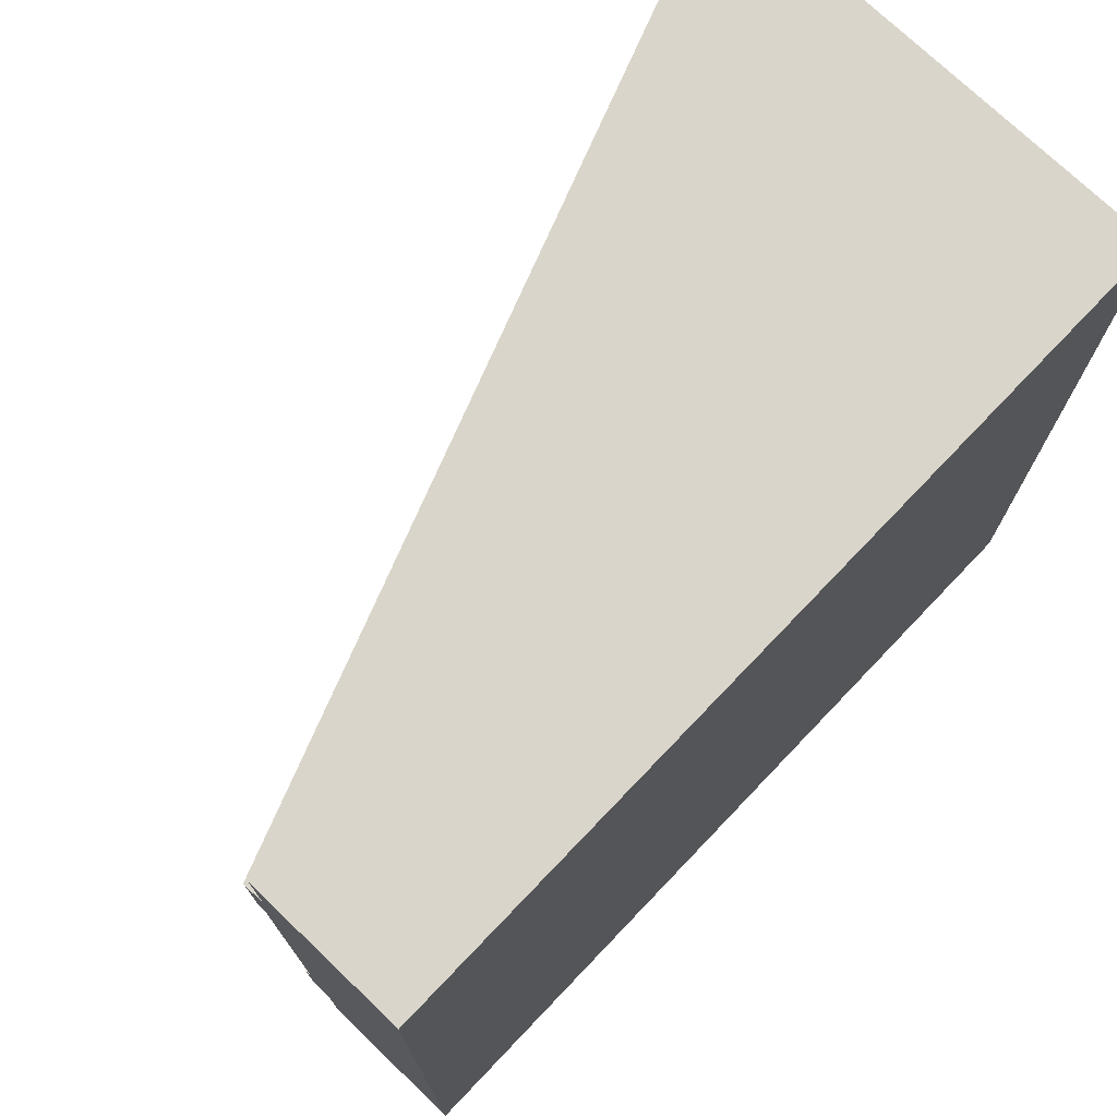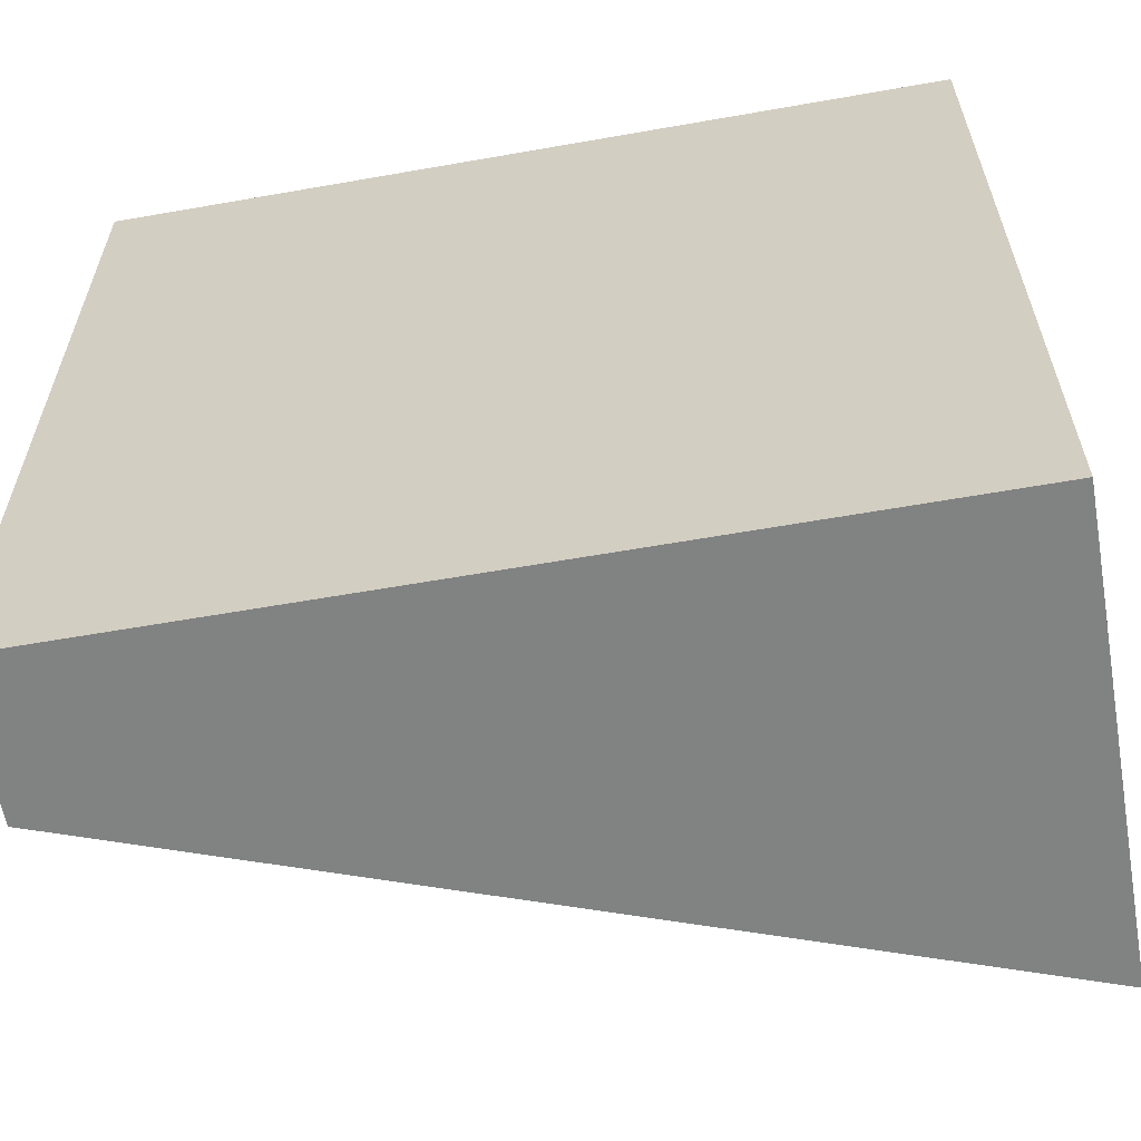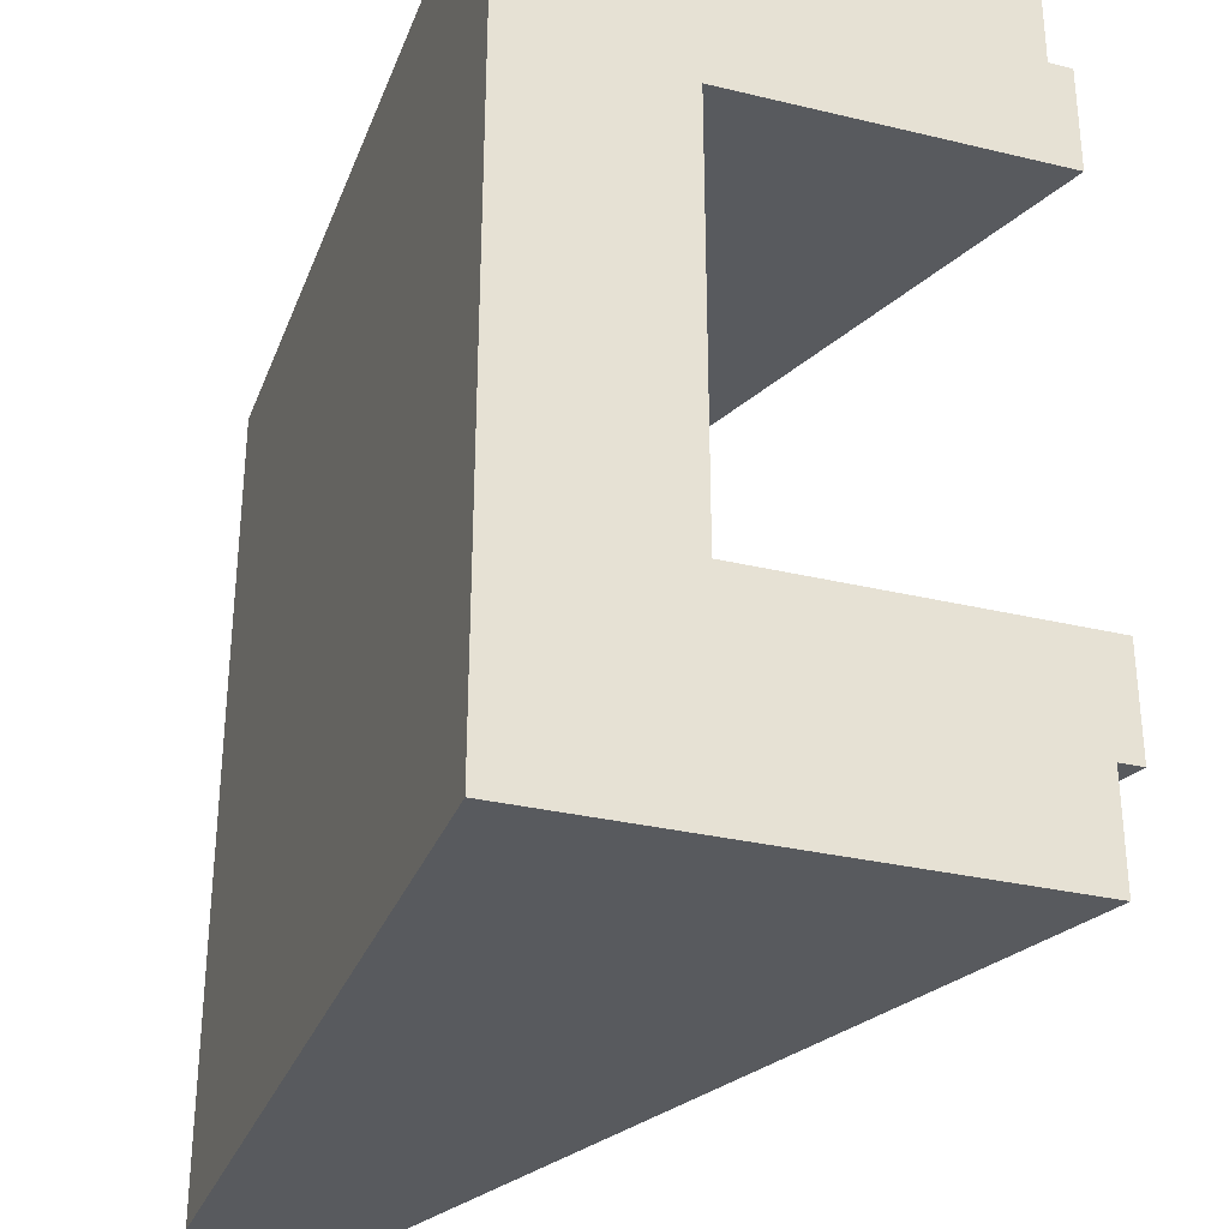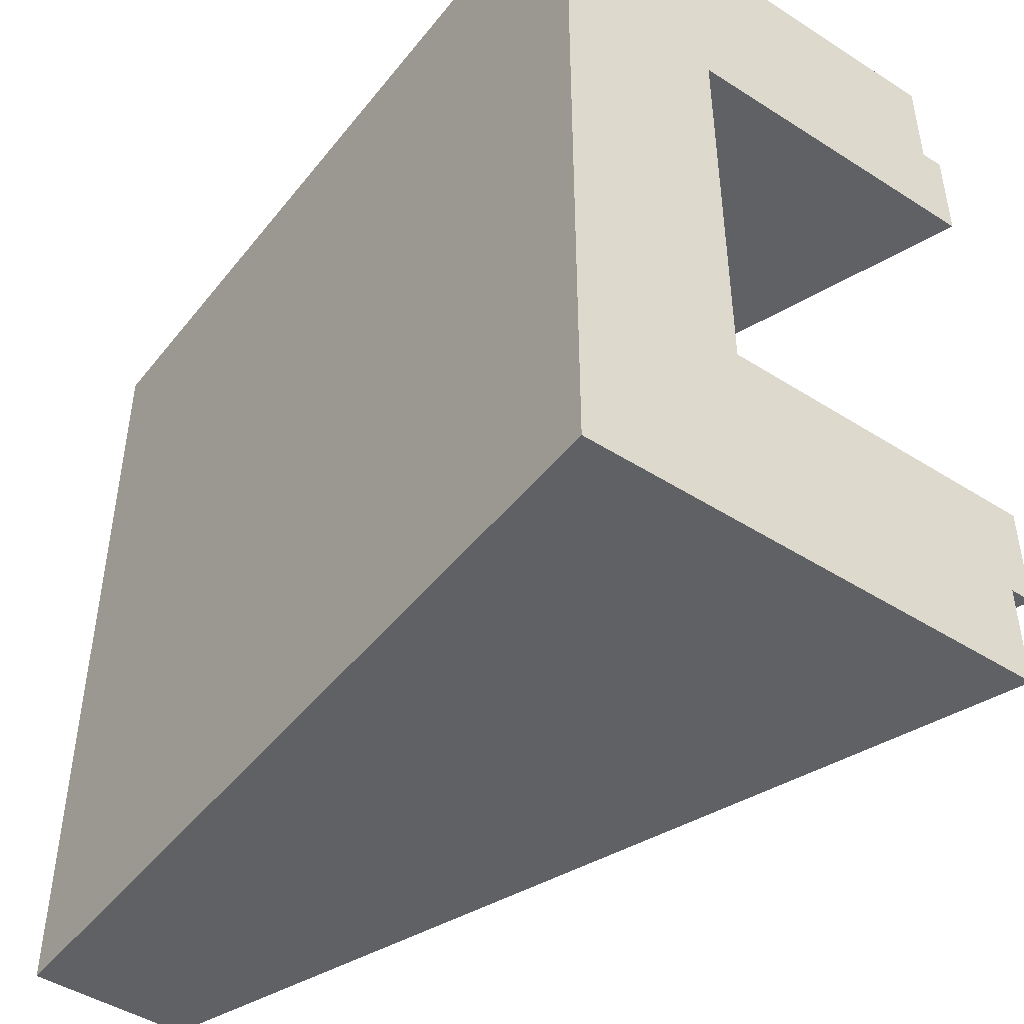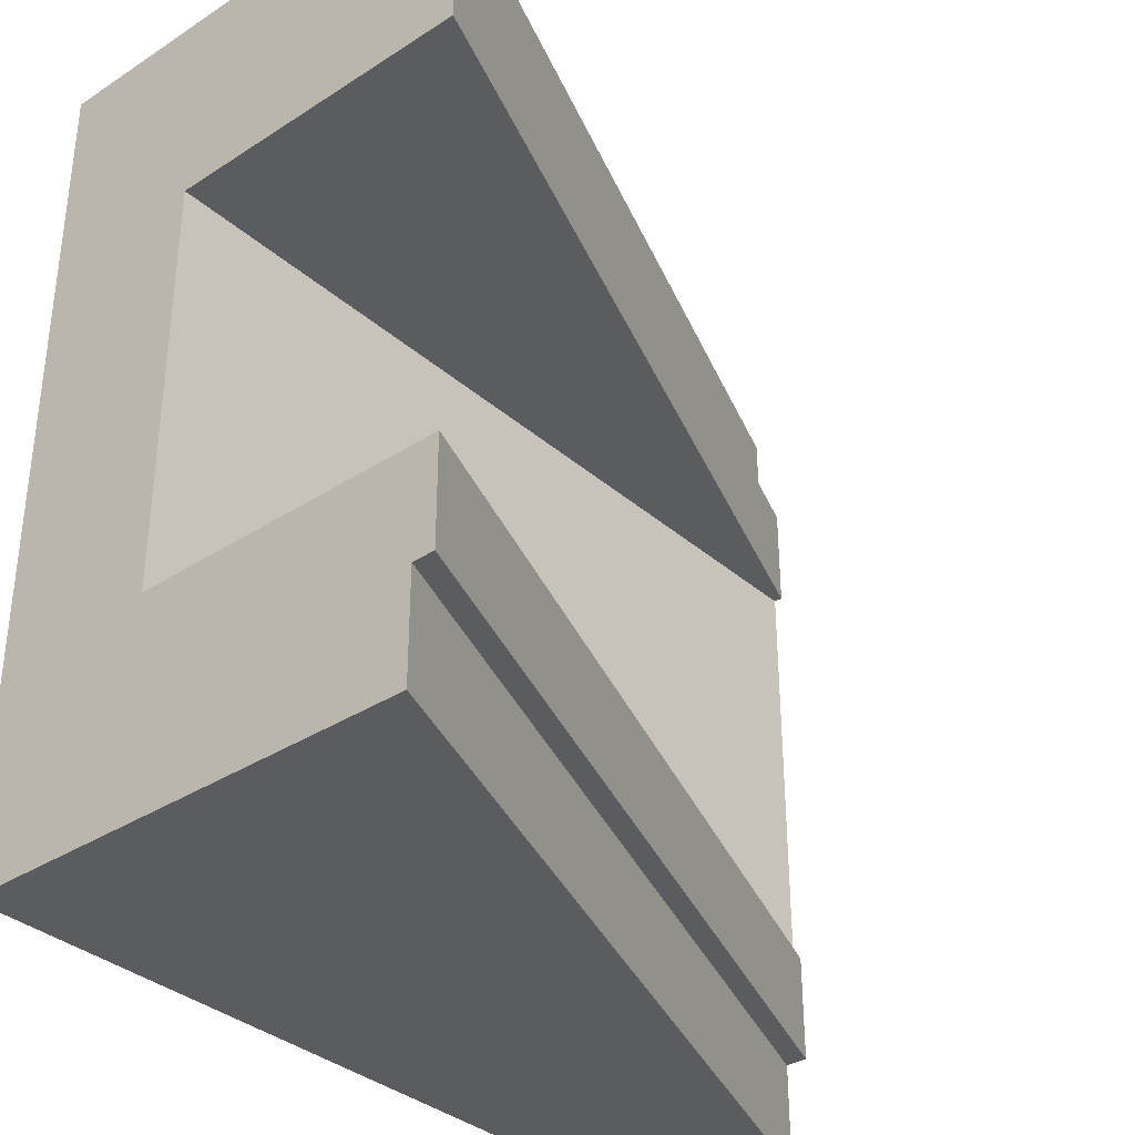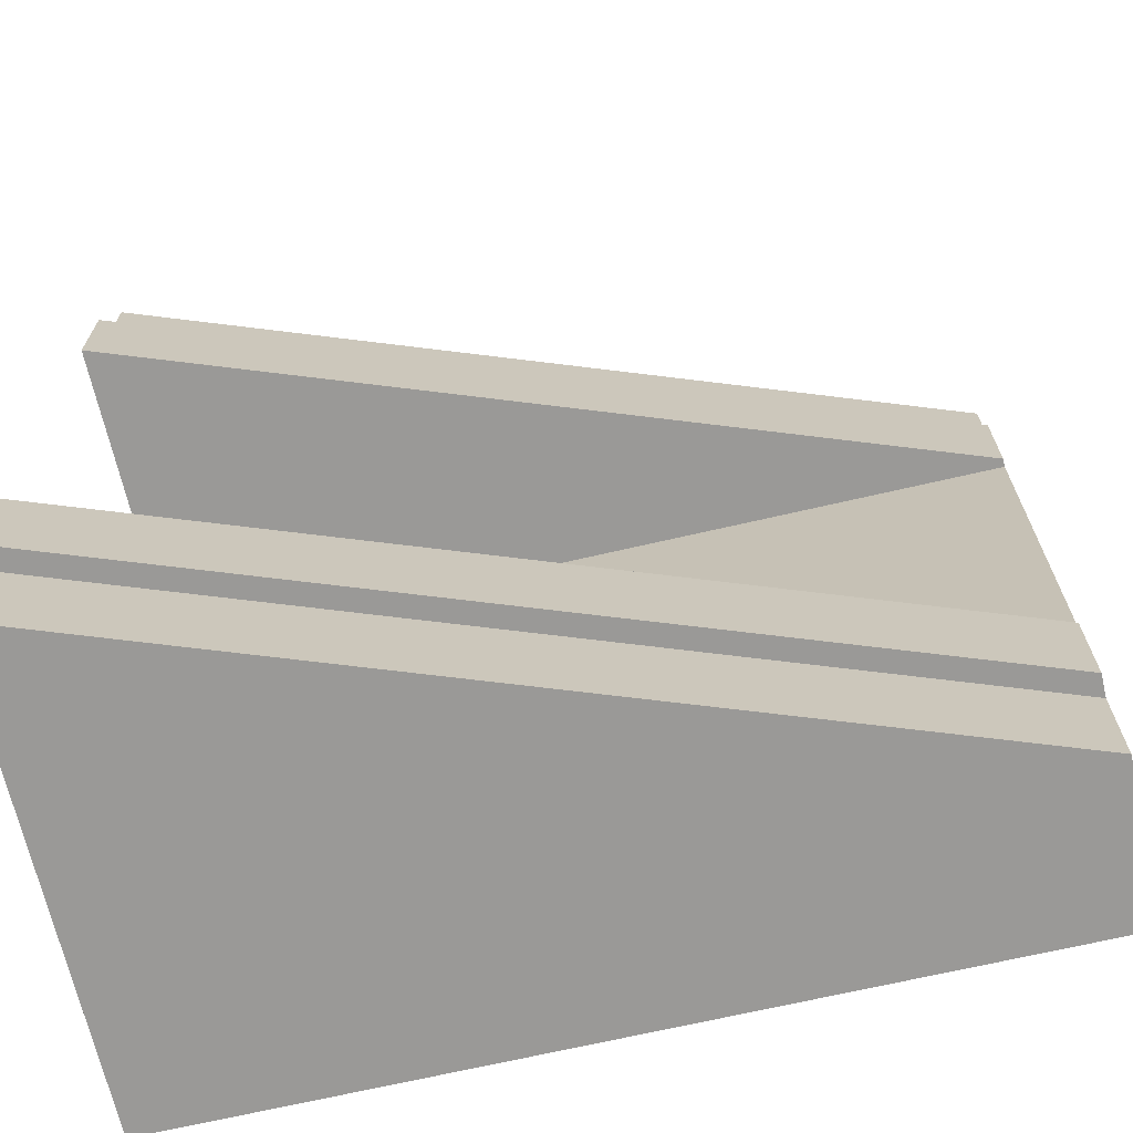
<metadata>
{"format":"obj","ext":"obj","renderer":"f3d","projection":"perspective","resolution":1024,"background":"white","views":[{"elev":74.2,"azim":-46.3,"up":"+Z"},{"elev":-60.6,"azim":10.2,"up":"+Z"},{"elev":-31.1,"azim":71.1,"up":"+Z"},{"elev":-46.2,"azim":53.9,"up":"+Z"},{"elev":-34.7,"azim":130.9,"up":"+Z"},{"elev":-68.9,"azim":-166.9,"up":"+Z"}]}
</metadata>
<code>
g tile094
v 0.5 0.1 -0.25
v 0.5 0.1 0.25
v 0.5 0.2 -0.25
v 0.5 0.2 0.25
v -0.5 0.1 -0.25
v -0.5 0.2 -0.25
v -0.5 0.1 0.25
v -0.5 0.2 0.25
v 0.5 0 0.5
v 0.5 0 0.375
v -0.5 0 0.5
v -0.5 0 0.375
v -0.5 0 -0.375
v 0.5 0 -0.375
v -0.5 0 -0.5
v 0.5 0 -0.5
v 0.5 0.55 -0.5
v -0.5 0.1833 -0.5
v 0.5 0.55 -0.375
v -0.5 0.1833 0.5
v -0.5 0.1833 0.375
v -0.5 0.1833 -0.375
v 0.5 0.55 0.5
v 0.5 0.55 0.375
v 0.5 0.5767 -0.25
v -0.5 0.21 -0.25
v 0.5 0.5767 -0.375
v -0.5 0.21 -0.375
v 0.5 0.5767 0.25
v -0.5 0.21 0.25
v 0.5 0.5767 0.375
v -0.5 0.21 0.375
f 3 2 1
f 2 3 4
f 7 6 5
f 6 7 8
f 3 8 4
f 8 3 6
f 11 10 9
f 10 11 12
f 10 12 13
f 10 13 14
f 14 13 15
f 14 15 16
f 16 18 17
f 18 16 15
f 17 14 16
f 14 17 19
f 20 12 11
f 12 20 21
f 19 18 22
f 18 19 17
f 20 9 23
f 9 20 11
f 23 21 20
f 21 23 24
f 22 15 13
f 15 22 18
f 24 9 10
f 9 24 23
f 27 26 25
f 26 27 28
f 25 6 3
f 6 25 26
f 8 29 4
f 29 8 30
f 29 32 31
f 32 29 30
f 22 27 19
f 27 22 28
f 31 21 24
f 21 31 32
f 12 7 13
f 7 12 21
f 13 7 5
f 7 21 8
f 8 21 32
f 8 32 30
f 5 22 13
f 22 5 6
f 22 6 28
f 28 6 26
f 14 1 10
f 1 14 19
f 1 19 3
f 3 19 25
f 25 19 27
f 2 10 1
f 10 2 24
f 24 2 4
f 24 4 29
f 24 29 31

</code>
